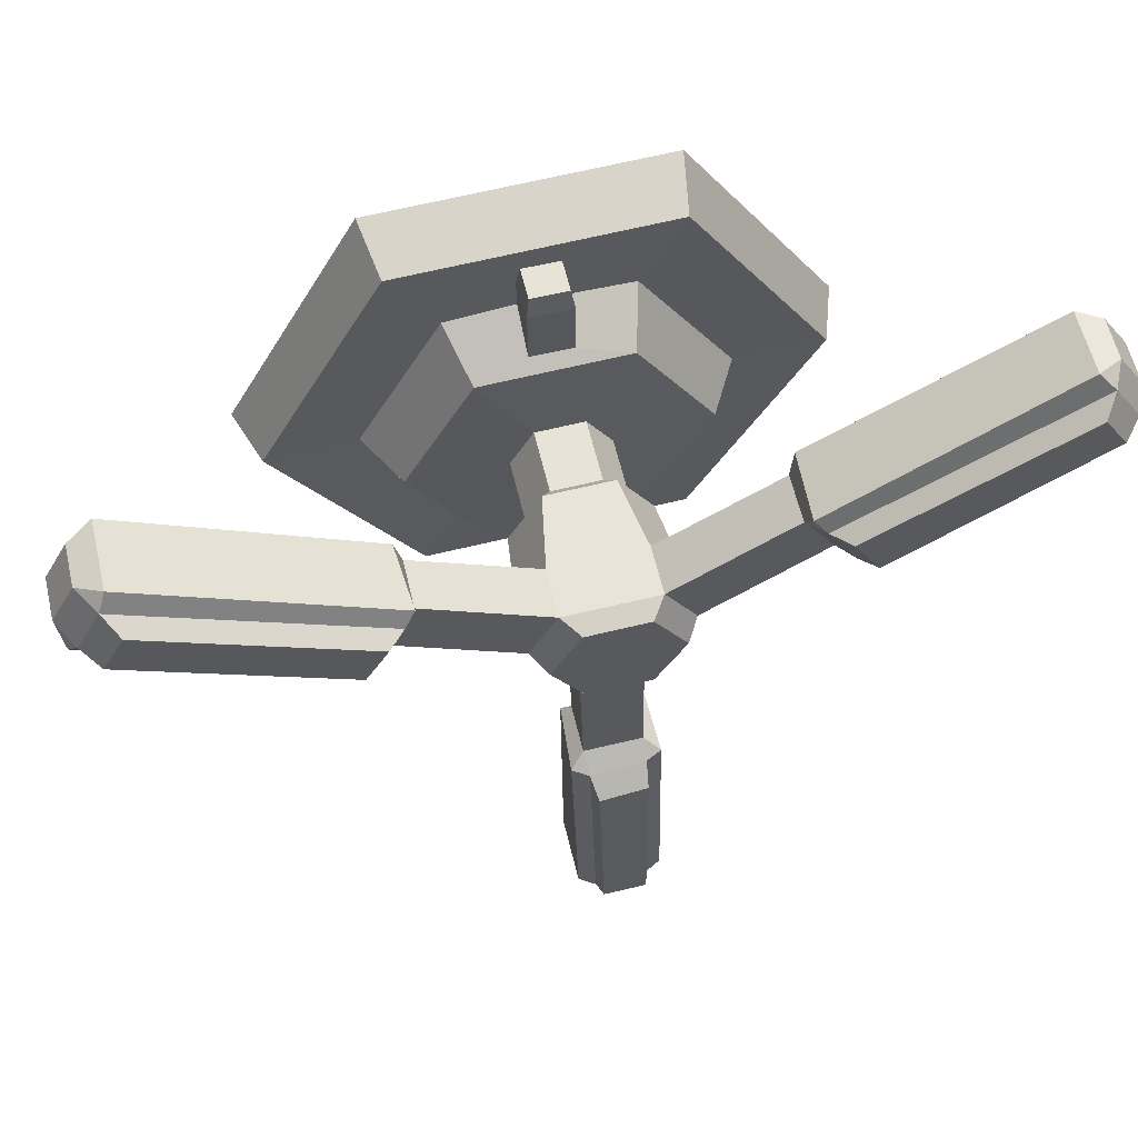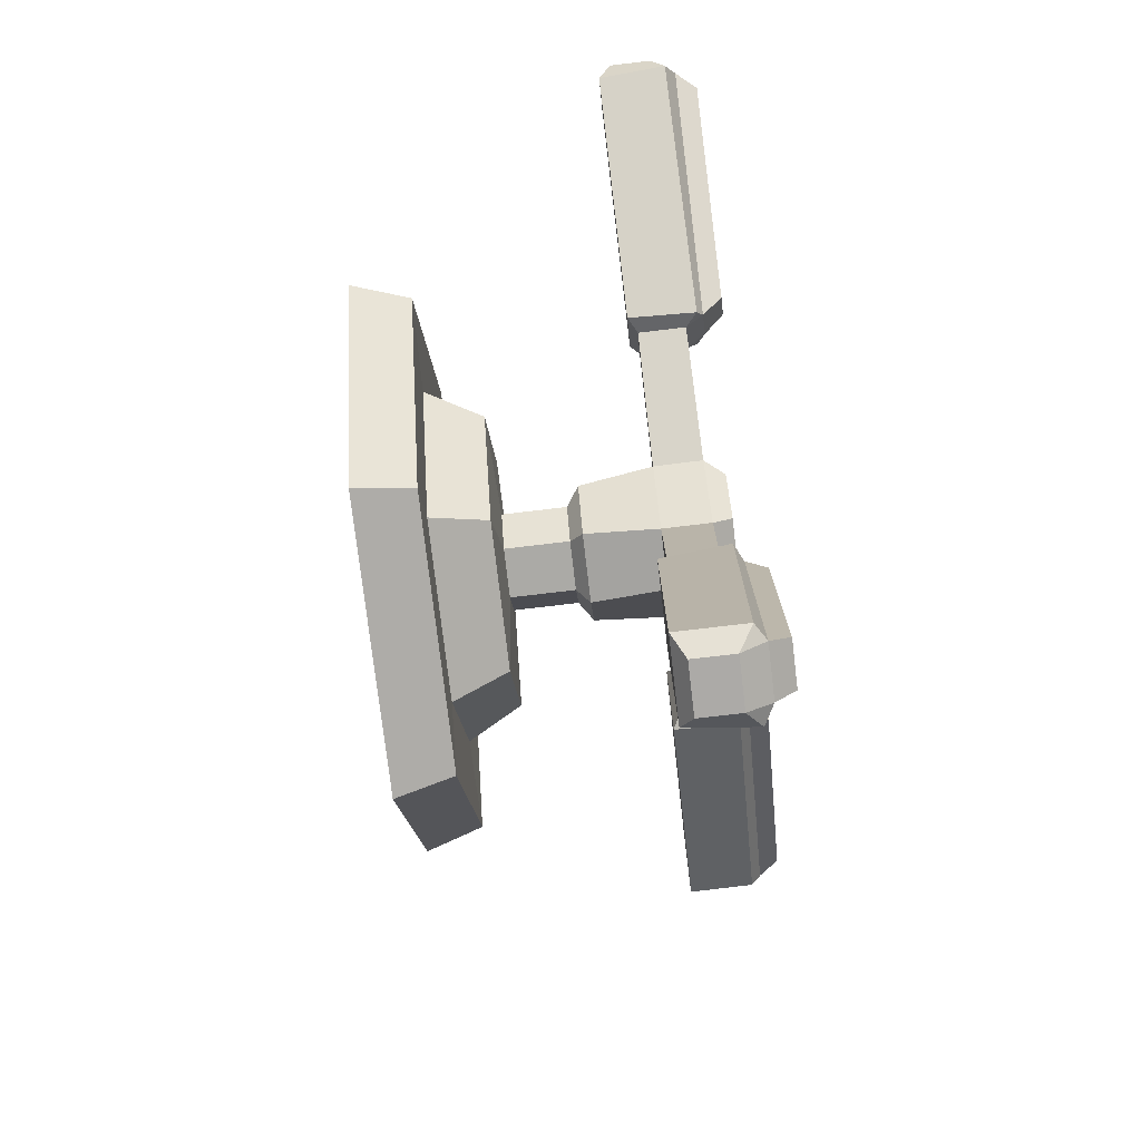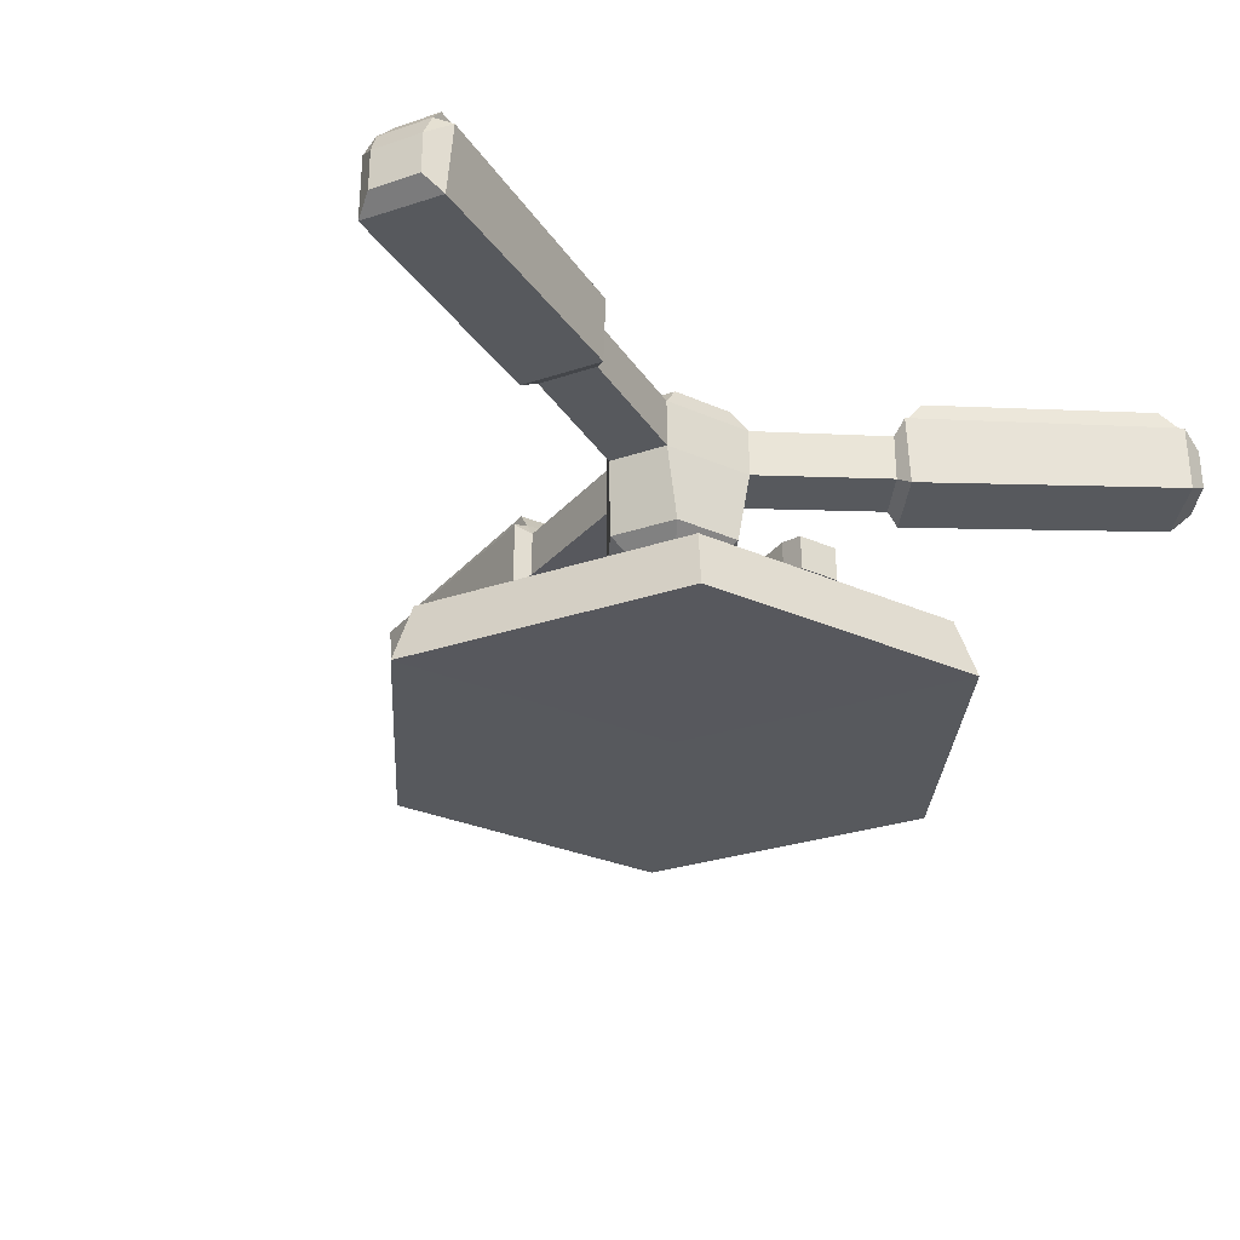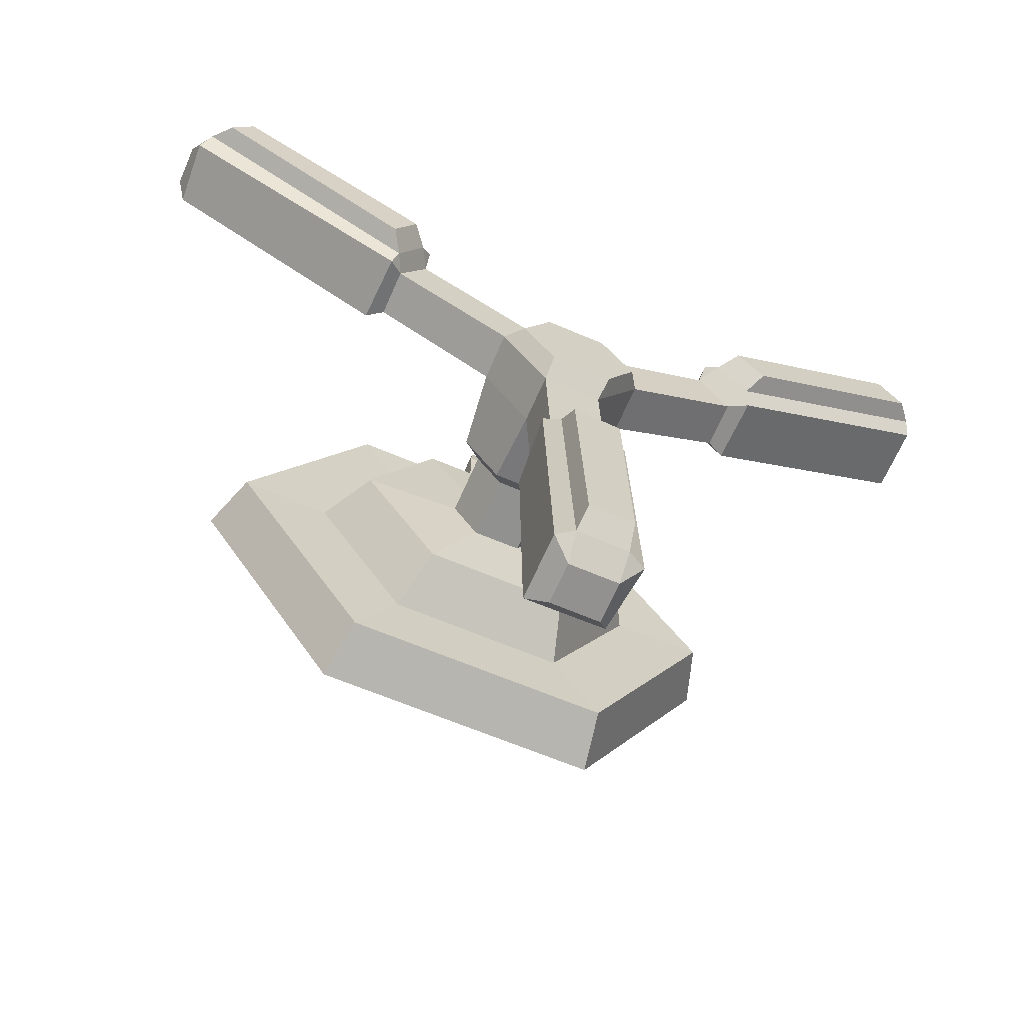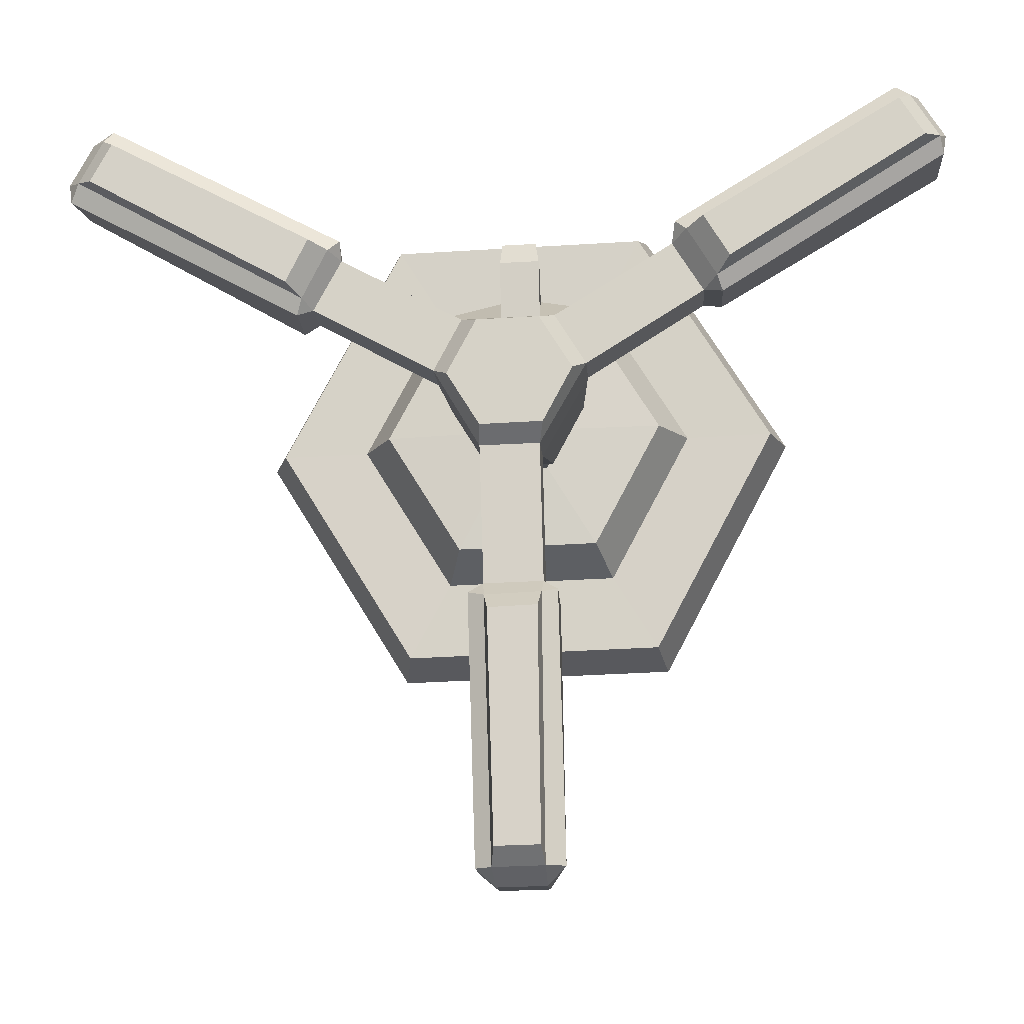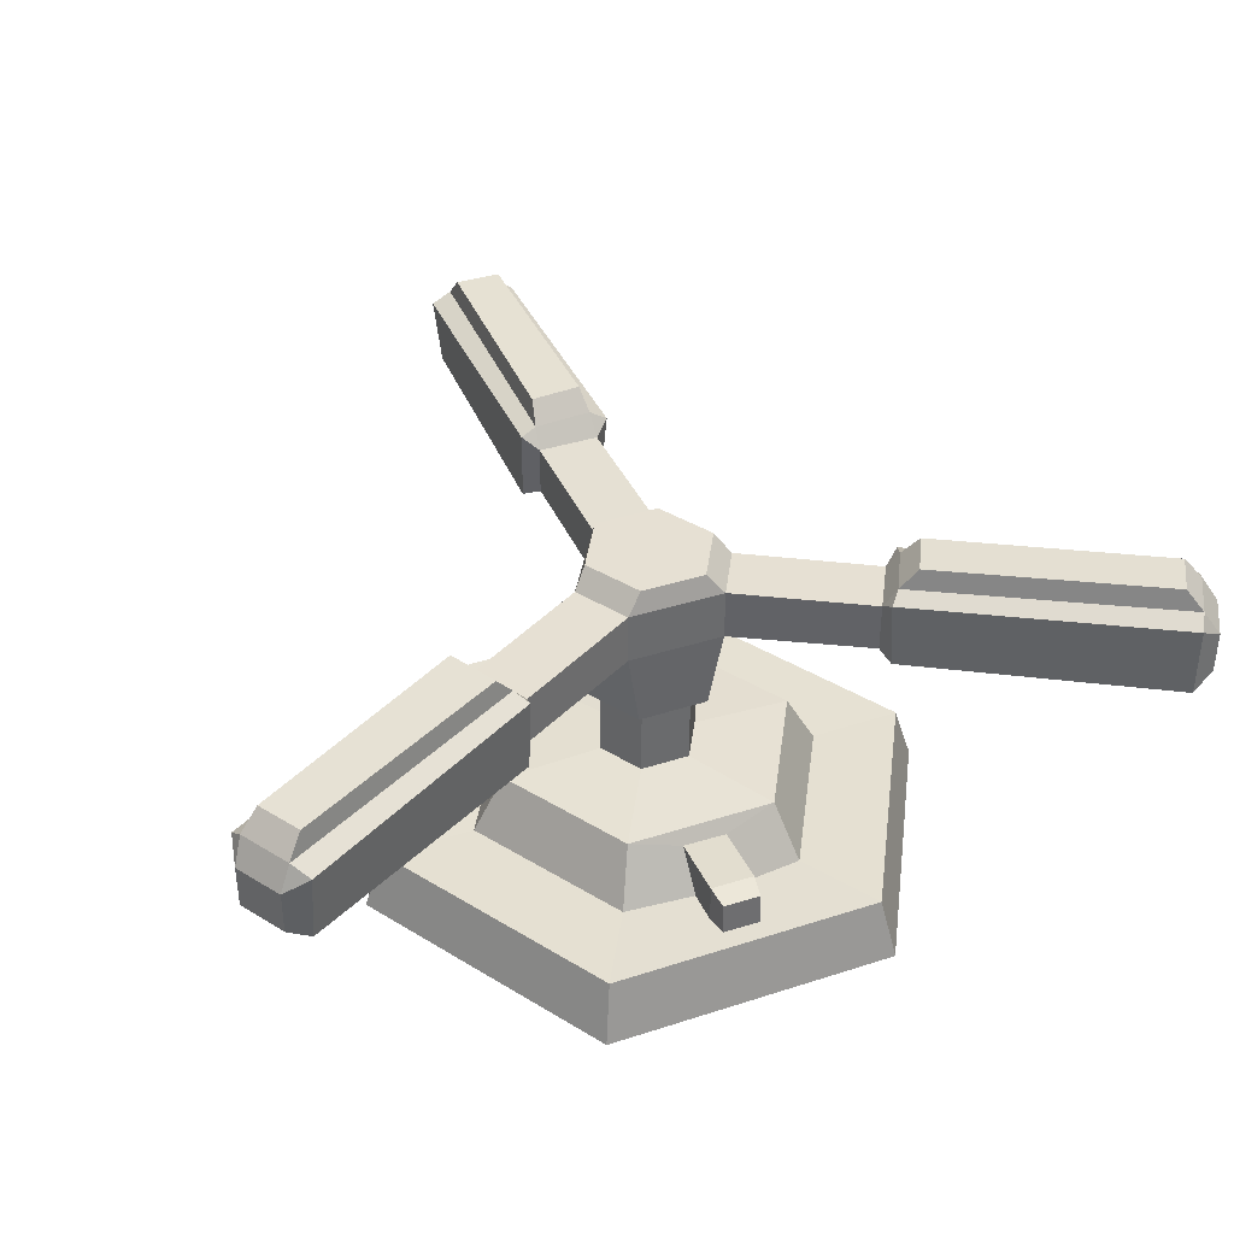
<metadata>
{"format":"obj","ext":"obj","renderer":"f3d","projection":"perspective","resolution":1024,"background":"white","views":[{"elev":59.9,"azim":166.7,"up":"+Z"},{"elev":-77.6,"azim":96.7,"up":"+Z"},{"elev":-29.2,"azim":-31.4,"up":"+Y"},{"elev":-66.5,"azim":156.3,"up":"+Z"},{"elev":-14.0,"azim":-176.1,"up":"+Z"},{"elev":38.3,"azim":-20.4,"up":"+Y"}]}
</metadata>
<code>
v -1.192 12.98 -2.866
v 1.265 12.98 -2.933
v -1.192 10.96 -2.866
v 1.265 10.96 -2.933
v -1.45 11.14 -20.66
v 0.5581 11.14 -20.71
v -1.45 12.81 -20.66
v 0.5581 12.81 -20.71
v -1.327 12.95 -8.593
v -1.327 10.99 -8.593
v 1.09 10.99 -8.658
v 1.09 12.95 -8.658
v -1.923 13.44 -9.022
v -1.899 10.63 -9.14
v -2.2 13.39 -19.94
v -1.921 10.63 -19.89
v 1.463 10.63 -9.257
v 1.354 10.63 -20.04
v 1.683 13.44 -9.12
v 1.346 13.39 -20.04
v -1.28 13.69 -9.168
v 1.015 13.77 -9.291
v 0.6853 13.81 -20.02
v -1.414 13.81 -19.96
v 3.174 12.98 0.2837
v 2.028 12.98 2.458
v 3.156 10.96 0.2875
v 2.028 10.96 2.458
v 18.74 11.13 8.874
v 17.8 11.13 10.65
v 18.74 12.8 8.874
v 17.8 12.8 10.65
v 8.198 12.95 3.005
v 8.198 10.99 3.005
v 7.058 10.99 5.138
v 7.058 12.95 5.138
v 8.791 13.43 2.648
v 8.882 10.62 2.728
v 18.49 13.38 7.865
v 18.3 10.62 8.082
v 7.319 10.62 5.707
v 16.82 10.62 11.01
v 7.091 13.43 5.83
v 16.82 13.38 10.99
v 8.578 13.69 3.304
v 7.536 13.77 5.352
v 17.13 13.8 10.41
v 18.12 13.8 8.56
v -7.279 2.271 0.2416
v -3.43 2.271 6.424
v 3.849 2.271 6.183
v 7.279 2.271 -0.2417
v 3.43 2.271 -6.424
v -3.849 2.271 -6.183
v -6.003 4.56 0.1993
v -2.829 4.56 5.298
v 3.174 4.56 5.099
v 6.003 4.56 -0.1994
v 2.829 4.56 -5.298
v -3.174 4.56 -5.099
v 0 0 0
v -11.01 2.328 0.3654
v -5.187 2.328 9.715
v -11.8 -0.05668 0.3919
v -5.562 -0.05668 10.42
v 5.82 2.328 9.35
v 6.241 -0.05668 10.03
v 11.01 2.328 -0.3654
v 11.8 -0.05668 -0.3919
v 5.187 2.328 -9.715
v 5.562 -0.05668 -10.42
v -5.82 2.328 -9.35
v -6.241 -0.05668 -10.03
v -1.994 4.74 0.06613
v -0.9394 4.74 1.76
v 1.054 4.74 1.693
v 1.994 4.74 -0.06622
v 0.9395 4.74 -1.76
v -1.054 4.74 -1.693
v -1.994 7.367 0.06613
v -0.9394 7.367 1.76
v 1.054 7.367 1.693
v 1.994 7.367 -0.06622
v 0.9395 7.367 -1.76
v -1.054 7.367 -1.693
v -2.565 13.79 0.08524
v -1.209 13.79 2.264
v 0 13.79 0
v 1.357 13.79 2.179
v 2.565 13.79 -0.08518
v 1.209 13.79 -2.264
v -1.357 13.79 -2.179
v -2.793 7.907 0.09271
v -1.316 7.907 2.465
v -1.802 12.98 2.569
v -3.101 12.98 0.4824
v 1.477 7.907 2.373
v 2.793 7.907 -0.09277
v 1.316 7.907 -2.465
v -1.477 7.907 -2.373
v -1.802 10.96 2.569
v -3.101 10.96 0.4824
v -17.03 11.13 11.78
v -18.09 11.13 10.08
v -17.03 12.8 11.78
v -18.09 12.8 10.08
v -6.675 12.95 5.579
v -6.675 10.99 5.579
v -7.953 10.99 3.526
v -7.953 12.95 3.526
v -6.808 13.43 6.375
v -6.922 10.62 6.413
v -16.03 13.38 12.07
v -16.12 10.62 11.8
v -8.722 10.62 3.571
v -17.91 10.62 9.051
v -8.714 13.43 3.312
v -17.9 13.38 9.053
v -7.272 13.77 5.916
v -8.49 13.86 3.876
v -17.73 13.81 9.685
v -16.59 13.81 11.53
v -0.6654 2.508 6.787
v 1.096 2.485 6.75
v 1.044 4.005 5.543
v -0.7105 4.024 5.585
v -0.5167 2.71 9.094
v 0.994 2.695 9.06
v 0.9837 4.004 9.03
v -0.5211 4.015 9.068
v 1.09 4.155 8.134
v 1.122 2.536 8.135
v -0.6397 2.553 8.175
v -0.6644 4.166 8.179
v 0.8244 14.6 -9.974
v 0.538 14.63 -19.29
v -1.285 14.63 -19.24
v -1.169 14.53 -9.867
v 8.232 14.6 5.528
v 16.56 14.62 9.922
v 17.42 14.63 8.313
v 9.137 14.53 3.749
v -9.003 14.68 4.404
v -17.03 14.63 9.449
v -16.04 14.64 11.05
v -7.945 14.6 6.175
f 6 5 7 8
f 4 3 10 11
f 3 1 9 10
f 1 2 12 9
f 2 4 11 12
f 14 13 15 16
f 17 14 16 18
f 19 17 18 20
f 13 21 24 15
f 10 9 13 14
f 7 5 16 15
f 11 10 14 17
f 5 6 18 16
f 12 11 17 19
f 6 8 20 18
f 9 21 13
f 22 12 19
f 23 22 19 20
f 8 23 20
f 24 7 15
f 23 8 7 24
f 21 9 12 22
f 135 136 137 138
f 30 29 31 32
f 28 27 34 35
f 27 25 33 34
f 25 26 36 33
f 26 28 35 36
f 38 37 39 40
f 41 38 40 42
f 43 41 42 44
f 37 45 48 39
f 34 33 37 38
f 31 29 40 39
f 35 34 38 41
f 29 30 42 40
f 36 35 41 43
f 30 32 44 42
f 33 45 37
f 46 36 43
f 47 46 43 44
f 32 47 44
f 48 31 39
f 47 32 31 48
f 45 33 36 46
f 139 140 141 142
f 49 50 56 55
f 127 128 129 130
f 51 52 58 57
f 52 53 59 58
f 53 54 60 59
f 54 49 55 60
f 86 87 88
f 87 89 88
f 89 90 88
f 90 91 88
f 91 92 88
f 92 86 88
f 63 62 64 65
f 66 63 65 67
f 68 66 67 69
f 70 68 69 71
f 72 70 71 73
f 62 72 73 64
f 50 49 62 63
f 61 65 64
f 51 50 63 66
f 61 67 65
f 52 51 66 68
f 61 69 67
f 53 52 68 70
f 61 71 69
f 54 53 70 72
f 61 73 71
f 49 54 72 62
f 61 64 73
f 55 56 75 74
f 56 57 76 75
f 57 58 77 76
f 58 59 78 77
f 59 60 79 78
f 60 55 74 79
f 74 75 81 80
f 75 76 82 81
f 76 77 83 82
f 77 78 84 83
f 78 79 85 84
f 79 74 80 85
f 93 94 101 102
f 94 97 28 101
f 97 98 27 28
f 98 99 4 27
f 99 100 3 4
f 100 93 102 3
f 80 81 94 93
f 87 86 96 95
f 81 82 97 94
f 89 87 95 26
f 82 83 98 97
f 90 89 26 25
f 83 84 99 98
f 91 90 25 2
f 84 85 100 99
f 92 91 2 1
f 85 80 93 100
f 86 92 1 96
f 27 4 2 25
f 101 28 26 95
f 104 103 105 106
f 3 102 96 1
f 102 101 108 109
f 101 95 107 108
f 95 96 110 107
f 96 102 109 110
f 112 111 113 114
f 115 112 114 116
f 117 115 116 118
f 111 119 122 113
f 108 107 111 112
f 105 103 114 113
f 109 108 112 115
f 103 104 116 114
f 110 109 115 117
f 104 106 118 116
f 107 119 111
f 120 110 117
f 121 120 117 118
f 106 121 118
f 122 105 113
f 121 106 105 122
f 119 107 110 120
f 143 144 145 146
f 50 51 124 123
f 51 57 125 124
f 57 56 126 125
f 56 50 123 126
f 123 124 132 133
f 124 125 131 132
f 125 126 134 131
f 126 123 133 134
f 132 131 129 128
f 133 132 128 127
f 134 133 127 130
f 131 134 130 129
f 22 23 136 135
f 23 24 137 136
f 24 21 138 137
f 21 22 135 138
f 46 47 140 139
f 47 48 141 140
f 48 45 142 141
f 45 46 139 142
f 120 121 144 143
f 121 122 145 144
f 122 119 146 145
f 119 120 143 146

</code>
